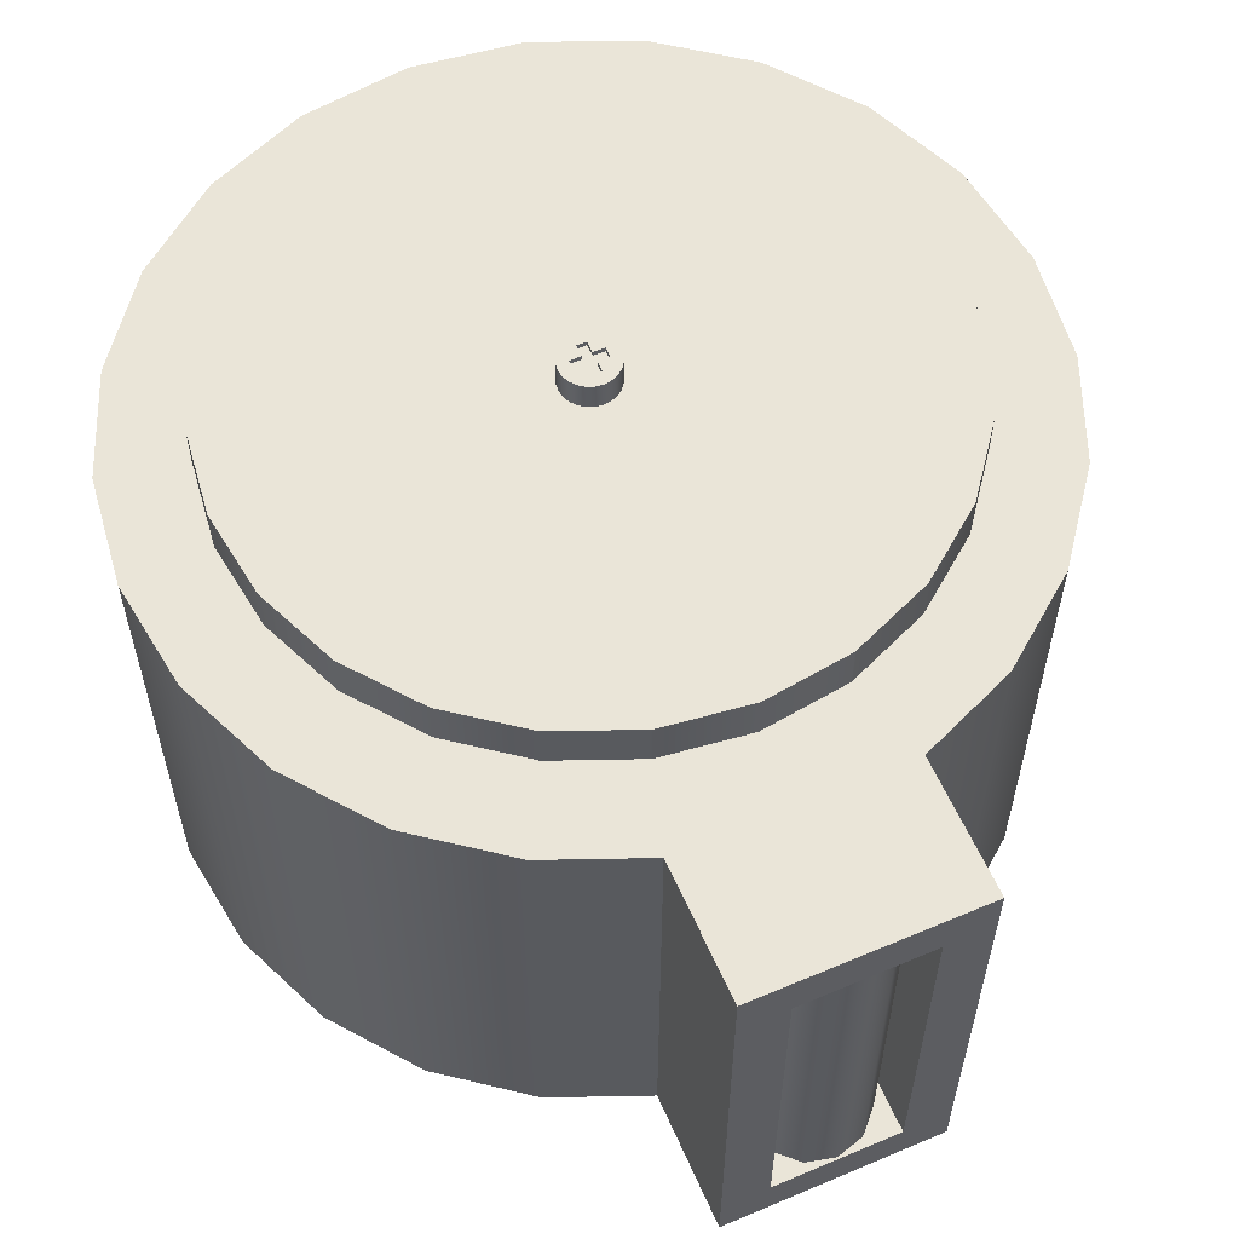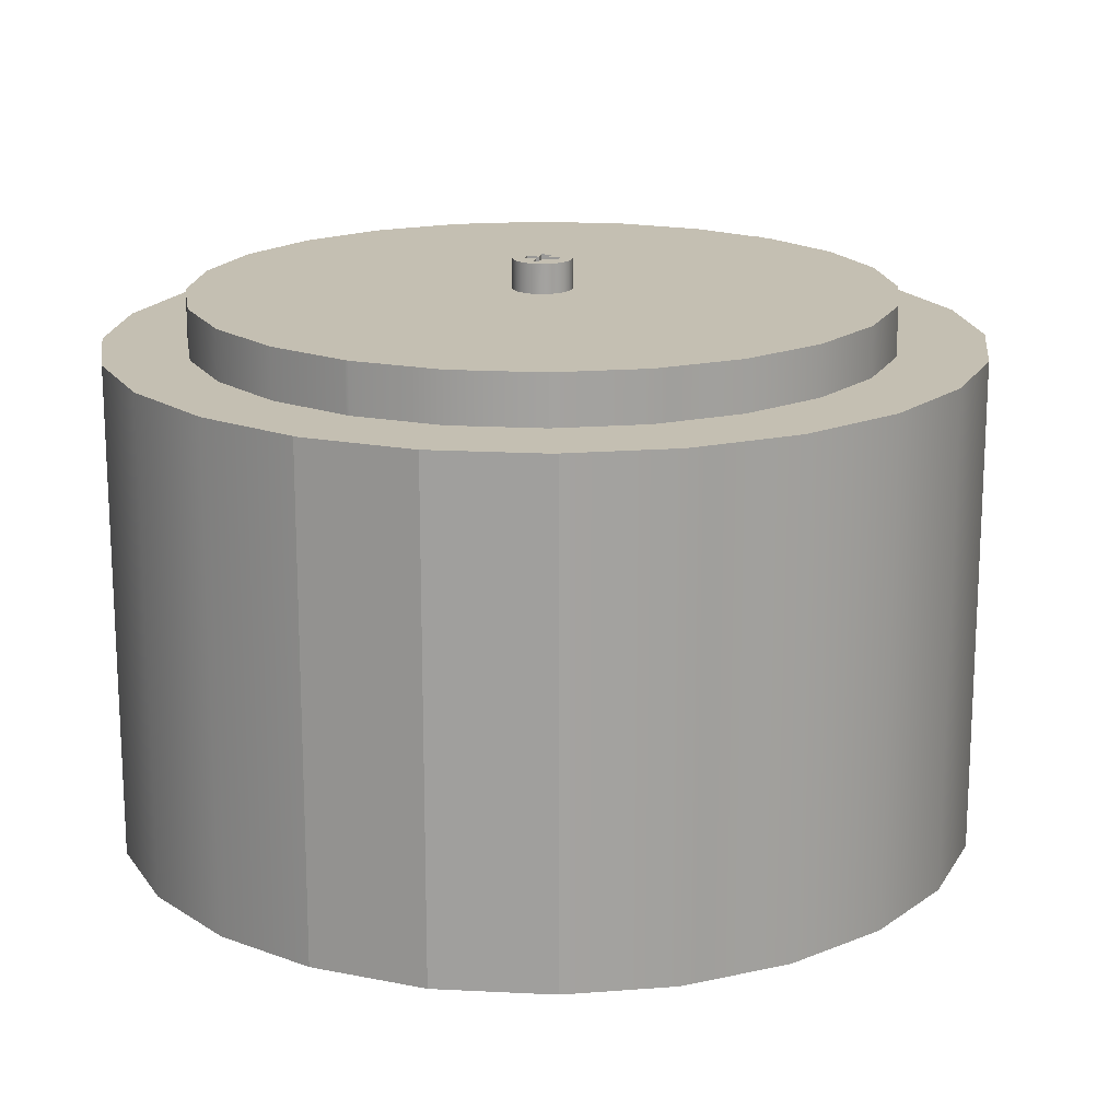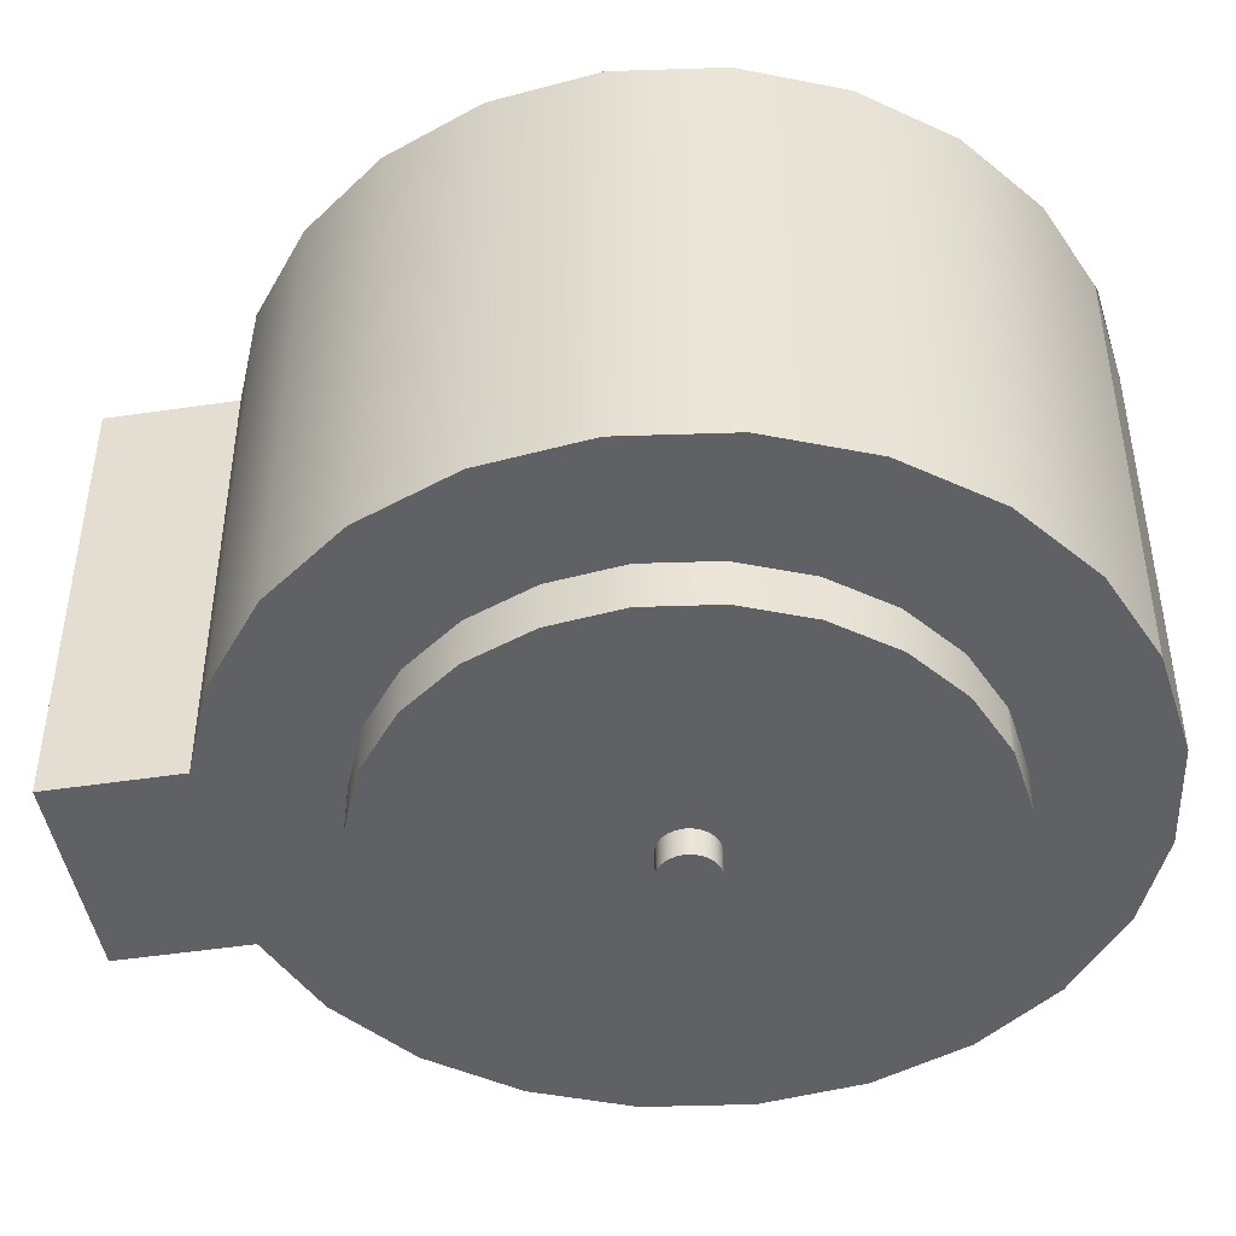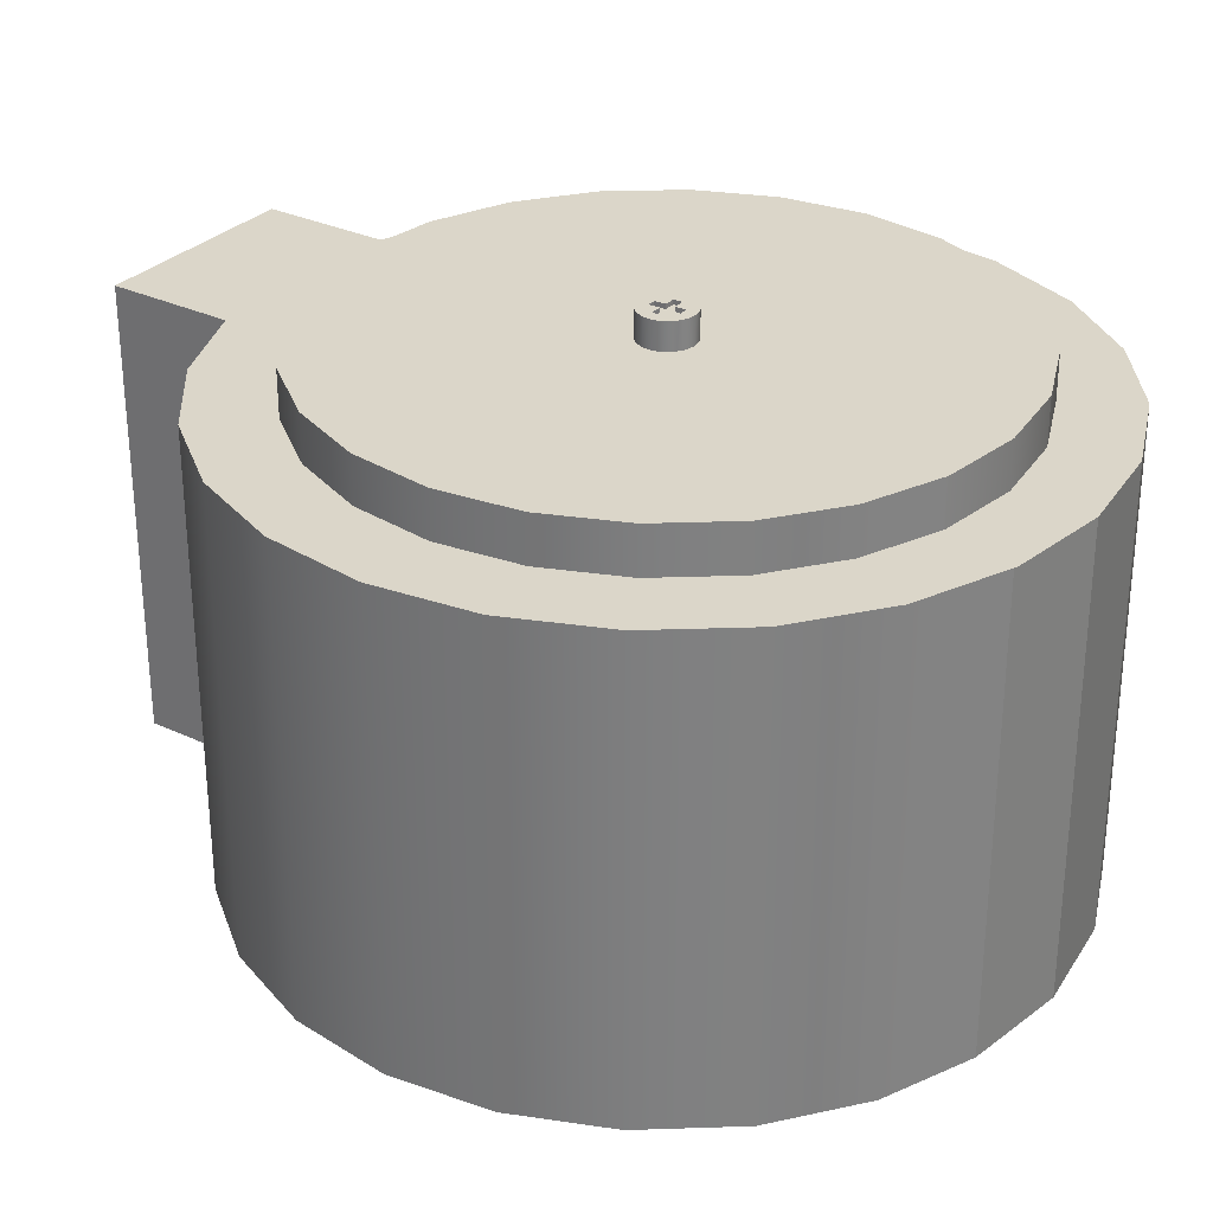
<metadata>
{"format":"obj","ext":"obj","renderer":"f3d","projection":"perspective","resolution":1024,"background":"white","views":[{"elev":59.0,"azim":156.4,"up":"+Z"},{"elev":17.6,"azim":13.8,"up":"+Z"},{"elev":-45.8,"azim":-80.3,"up":"+Z"},{"elev":30.1,"azim":-55.3,"up":"+Z"}]}
</metadata>
<code>
g Mesh1 Model
v 0.5 15.02 -0.5
v 0.5 13.76 -0.5
v 1.855 13.76 -0.5
v 1.855 15.02 -0.5
f 1 2 3 4
v 0.5 15.02 -4.537
v 0.5 13.76 -4.537
f 1 5 6 2
v 0 15.02 -5.037
f 5 7 1
v 2.355 15.02 -5.037
f 7 5 8
v 1.855 15.02 -4.537
f 8 5 9
v 1.165 15 -4.537
f 9 10 5
v 1.471 14.92 -4.537
f 9 11 10
v 1.61 14.79 -4.537
f 9 12 11
v 1.699 14.71 -4.537
f 9 13 12
v 1.787 14.4 -4.537
f 9 14 13
v 1.855 13.76 -4.537
f 15 14 9
v 1.779 14.37 -4.537
f 14 15 16
v 1.712 14.1 -4.537
f 16 15 17
v 1.609 13.99 -4.537
f 17 15 18
v 1.494 13.87 -4.537
f 18 15 19
v 1.19 13.78 -4.537
f 19 15 20
f 6 20 15
v 0.8838 13.86 -4.537
f 20 6 21
v 0.6558 14.07 -4.537
f 21 6 22
v 0.5697 14.37 -4.537
f 22 6 23
v 0.5676 14.38 -4.537
f 23 6 24
f 24 6 5
v 0.6429 14.68 -4.537
f 24 5 25
v 0.746 14.79 -4.537
f 25 5 26
v 0.8613 14.91 -4.537
f 26 5 27
f 27 5 10
v 1.165 15 -0.4472
v 0.8613 14.91 -0.4472
f 27 10 28 29
v 1.471 14.92 -0.4472
f 10 11 30 28
v 1.61 14.79 -0.4472
f 11 12 31 30
v 1.699 14.71 -0.4472
f 12 13 32 31
v 1.787 14.4 -0.4472
f 13 14 33 32
v 1.712 14.1 -0.4472
f 14 16 17 34 33
v 1.609 13.99 -0.4472
f 17 18 35 34
v 1.494 13.87 -0.4472
f 18 19 36 35
v 1.19 13.78 -0.4472
f 19 20 37 36
v 0.8838 13.86 -0.4472
f 20 21 38 37
v 0.7453 13.99 -4.537
v 0.7453 13.99 -0.4472
f 21 39 40 38
f 21 22 39
v 0.6558 14.07 -0.4472
f 39 22 41 40
v 0.5676 14.38 -0.4472
f 22 23 24 42 41
v 0.6429 14.68 -0.4472
f 24 25 43 42
v 0.746 14.79 -0.4472
f 25 26 44 43
f 26 27 29 44
f 43 44 29 28 30 31 32 33 34 35 36 37 38 40 41 42
f 2 6 15 3
f 15 9 4 3
v 2.355 15.02 -0
f 4 45 9
f 1 45 4
v 0 15.02 -0.25
f 46 45 1
v 0 15.02 -0
f 45 46 47
v 0 13.6 -0.25
v 0 13.6 -0
f 46 48 49 47
v 0 15.02 -5.03
v 0 13.6 -5.03
v 0 13.6 -4.537
f 46 50 51 52 48
f 46 1 50
f 50 1 7
f 7 51 50
v 1.177 14.31 -5.034
f 7 51 53
v 2.355 13.6 -5.03
f 51 54 53
v 3.367 13.18 -5.03
f 55 51 54
v -1.012 13.18 -5.03
f 55 56 51
v 4.274 12.49 -5.03
f 57 56 55
v -1.919 12.49 -5.03
f 57 58 56
v 1.177 12.38 -5.03
f 57 59 58
v 1.953 12.28 -5.03
f 57 60 59
v 1.983 12.27 -5.03
f 57 61 60
v 2.675 11.98 -5.03
f 57 62 61
v 4.97 11.58 -5.03
f 63 62 57
v 3.296 11.51 -5.03
f 63 64 62
v 3.772 10.89 -5.03
f 63 65 64
v 5.408 10.52 -5.03
f 66 65 63
v 4.071 10.16 -5.03
f 66 67 65
v 5.557 9.389 -5.03
f 68 67 66
v 4.173 9.389 -5.03
f 68 69 67
v 4.071 8.614 -5.03
f 68 70 69
v 5.408 8.256 -5.03
f 71 70 68
v 3.772 7.892 -5.03
f 71 72 70
v 3.296 7.271 -5.03
f 71 73 72
v 4.97 7.2 -5.03
f 74 73 71
v 2.675 6.795 -5.03
f 74 75 73
v 1.983 6.508 -5.03
f 74 76 75
v 1.953 6.496 -5.03
f 74 77 76
v 4.274 6.293 -5.03
f 78 77 74
v 1.177 6.394 -5.03
f 77 78 79
v -1.919 6.293 -5.03
f 78 80 79
v 3.367 5.597 -5.03
f 81 80 78
v -1.012 5.597 -5.03
f 81 82 80
v 2.355 5.177 -5.03
f 83 82 81
v 0 5.177 -5.03
f 83 84 82
v 1.177 5.01 -5.03
f 84 83 85
v 2.355 5.177 -0
v 2.308 5.171 -0
v 1.177 5.01 -0
v 2.355 5.177 -4.537
v 2.355 5.177 -0.25
f 86 87 88 85 83 89 90
v 2.311 5.159 -0
f 86 87 91
v 0 5.177 -0
f 92 87 86
f 87 92 88
v 0.04403 5.159 -0
f 93 88 92
v 0 5.177 -0.25
v 0 5.177 -4.537
f 88 92 94 95 84 85
v -1.012 5.597 -0
f 92 96 82 84 95 94
v 3.367 5.597 -0
f 92 97 96
f 92 86 97
f 97 86 90 89 83 81
v 2.355 13.6 -4.537
v 2.355 9.389 -0.25
v 2.355 13.6 -0.25
f 98 89 90 99 100
v 2.355 13.6 -0
v 3.367 13.18 -0
f 101 102 55 54 98 100
f 49 102 101
v -1.012 13.18 -0
f 103 102 49
v 1.165 12.86 -0
f 104 102 103
v 2.074 12.74 -0
f 105 102 104
v 2.109 12.72 -0
f 106 102 105
v 4.274 12.49 -0
f 106 107 102
v 2.92 12.38 -0
f 108 107 106
v 3.647 11.83 -0
f 109 107 108
v 4.97 11.58 -0
f 109 110 107
v 4.205 11.1 -0
f 111 110 109
v 5.408 10.52 -0
f 111 112 110
v 4.556 10.25 -0
f 113 112 111
v 5.557 9.389 -0
f 113 114 112
v 4.675 9.345 -0
f 115 114 113
v 4.556 8.437 -0
f 116 114 115
v 5.408 8.256 -0
f 116 117 114
v 4.205 7.59 -0
f 118 117 116
v 4.97 7.2 -0
f 118 119 117
v 3.647 6.863 -0
f 120 119 118
v 2.92 6.305 -0
f 121 119 120
v 4.274 6.293 -0
f 121 122 119
v 2.091 5.962 -0
f 123 122 121
v 2.074 5.955 -0
f 124 122 123
f 124 97 122
v 1.165 5.835 -0
f 97 124 125
v 2.074 5.955 0.5
v 1.165 5.835 0.5
f 125 124 126 127
v 2.091 5.962 0.5
f 124 123 128 126
v 2.92 6.305 0.5
f 123 121 129 128
v 3.647 6.863 0.5
f 121 120 130 129
v 4.205 7.59 0.5
f 120 118 131 130
v 4.556 8.437 0.5
f 118 116 132 131
v 4.675 9.345 0.5
f 116 115 133 132
v 4.556 10.25 0.5
f 115 113 134 133
v 4.205 11.1 0.5
f 113 111 135 134
v 3.647 11.83 0.5
f 111 109 136 135
v 2.92 12.38 0.5
f 109 108 137 136
v 2.109 12.72 0.5
f 108 106 138 137
v 2.074 12.74 0.5
f 106 105 139 138
v 1.165 12.86 0.5
f 105 104 140 139
v 0.2567 12.74 -0
v 0.2567 12.74 0.5
f 104 141 142 140
f 103 141 104
v 0.239 12.73 -0
f 103 143 141
v -1.919 12.49 -0
f 144 143 103
v -0.5899 12.38 -0
f 144 145 143
v -1.317 11.83 -0
f 144 146 145
v -2.615 11.58 -0
f 147 146 144
v -1.875 11.1 -0
f 147 148 146
v -3.053 10.52 -0
f 149 148 147
v -2.225 10.25 -0
f 149 150 148
v -3.202 9.389 -0
f 151 150 149
v -2.345 9.345 -0
f 151 152 150
v -2.225 8.437 -0
f 151 153 152
v -3.053 8.256 -0
f 154 153 151
v -1.875 7.59 -0
f 154 155 153
v -2.615 7.2 -0
f 156 155 154
v -1.317 6.863 -0
f 156 157 155
v -0.5899 6.305 -0
f 156 158 157
v -1.919 6.293 -0
f 159 158 156
v 0.2214 5.969 -0
f 159 160 158
v 0.2567 5.955 -0
f 159 161 160
f 96 161 159
f 96 125 161
f 96 97 125
v 0.2567 5.955 0.5
f 161 125 127 162
f 126 162 127
v 0.2214 5.969 0.5
f 162 126 163
f 163 126 128
f 163 128 129
v -0.5899 6.305 0.5
f 163 129 164
v -1.317 6.863 0.5
f 164 129 165
f 165 129 130
v -1.875 7.59 0.5
f 165 130 166
f 166 130 131
v -2.225 8.437 0.5
f 166 131 167
f 167 131 132
v -2.345 9.345 0.5
f 167 132 168
v 1.165 9.045 0.5
f 168 132 169
f 133 169 132
v 1.243 9.055 0.5
f 169 133 170
v 1.315 9.085 0.5
f 170 133 171
v 1.377 9.133 0.5
f 171 133 172
v 1.425 9.195 0.5
f 172 133 173
v 1.455 9.267 0.5
f 173 133 174
v 1.465 9.345 0.5
f 174 133 175
f 175 133 134
v 1.455 9.423 0.5
f 175 134 176
v 1.425 9.495 0.5
f 176 134 177
v 1.377 9.557 0.5
f 177 134 178
v 1.315 9.605 0.5
f 178 134 179
v 1.243 9.635 0.5
f 179 134 180
v 1.165 9.645 0.5
f 180 134 181
v -2.225 10.25 0.5
f 181 134 182
v -1.875 11.1 0.5
f 182 134 183
f 183 134 135
v -1.317 11.83 0.5
f 183 135 184
f 184 135 136
v -0.5899 12.38 0.5
f 184 136 185
f 185 136 137
v 0.239 12.73 0.5
f 185 137 186
f 186 137 138
f 186 138 139
f 186 139 142
f 142 139 140
f 141 143 186 142
f 143 145 185 186
f 145 146 184 185
f 146 148 183 184
f 148 150 182 183
f 150 152 168 182
f 152 153 167 168
f 153 155 166 167
f 155 157 165 166
f 157 158 164 165
f 158 160 163 164
f 160 161 162 163
v 0.8753 9.423 0.5
f 168 187 182
v 0.8651 9.345 0.5
f 168 188 187
v 0.8753 9.267 0.5
f 168 189 188
v 0.9053 9.195 0.5
f 168 190 189
v 0.953 9.133 0.5
f 168 191 190
v 1.015 9.085 0.5
f 168 192 191
v 1.087 9.055 0.5
f 168 193 192
f 168 169 193
v 1.165 9.045 0.8
v 1.115 9.052 0.8
v 1.087 9.055 0.8
f 193 169 194 195 196
v 1.243 9.055 0.8
v 1.215 9.052 0.8
f 169 170 197 198 194
v 1.315 9.085 0.8
f 170 171 199 197
v 1.377 9.133 0.8
f 171 172 200 199
v 1.425 9.195 0.8
f 172 173 201 200
v 1.455 9.267 0.8
f 173 174 202 201
v 1.465 9.345 0.8
v 1.459 9.295 0.8
f 174 175 203 204 202
v 1.455 9.423 0.8
v 1.459 9.395 0.8
f 175 176 205 206 203
v 1.425 9.495 0.8
f 176 177 207 205
v 1.377 9.557 0.8
f 177 178 208 207
v 1.315 9.605 0.8
f 178 179 209 208
v 1.243 9.635 0.8
f 179 180 210 209
v 1.165 9.645 0.8
v 1.215 9.638 0.8
f 180 181 211 212 210
v 1.087 9.635 0.5
v 1.087 9.635 0.8
v 1.115 9.638 0.8
f 181 213 214 215 211
f 182 213 181
v 1.015 9.605 0.5
f 182 216 213
v 0.953 9.557 0.5
f 182 217 216
v 0.9053 9.495 0.5
f 182 218 217
f 182 187 218
v 0.8753 9.423 0.8
v 0.9053 9.495 0.8
f 218 187 219 220
v 0.8651 9.345 0.8
v 0.8717 9.395 0.8
f 187 188 221 222 219
v 0.8753 9.267 0.8
v 0.8717 9.295 0.8
f 188 189 223 224 221
v 0.9053 9.195 0.8
f 189 190 225 223
v 0.953 9.133 0.8
f 190 191 226 225
v 1.015 9.085 0.8
f 191 192 227 226
f 192 193 196 227
f 196 199 227
f 196 197 199
f 195 197 196
f 195 198 197
f 198 195 194
f 227 199 200
f 227 200 226
f 226 200 201
v 1.215 9.173 0.8
f 226 201 228
v 1.215 9.295 0.8
f 228 201 229
f 229 201 202
f 229 202 204
v 1.337 9.295 0.8
f 229 204 230
f 203 230 204
v 1.337 9.395 0.8
f 230 203 231
f 231 203 206
f 231 206 205
v 1.215 9.395 0.8
f 231 205 232
v 1.215 9.517 0.8
f 232 205 233
f 233 205 207
f 233 207 208
v 1.115 9.517 0.8
f 233 208 234
v 0.953 9.557 0.8
f 235 234 208
f 220 234 235
f 219 234 220
f 222 234 219
v 0.9934 9.395 0.8
f 236 234 222
v 1.115 9.395 0.8
f 234 236 237
v 0.9934 9.395 0.75
v 1.115 9.395 0.75
f 237 236 238 239
v 0.9934 9.295 0.8
v 0.9934 9.295 0.75
f 236 240 241 238
f 224 240 236
v 1.115 9.295 0.8
f 224 242 240
f 223 242 224
f 225 242 223
v 1.115 9.173 0.8
f 225 243 242
f 226 243 225
f 243 226 228
v 1.215 9.173 0.75
v 1.115 9.173 0.75
f 243 228 244 245
v 1.215 9.295 0.75
f 228 229 246 244
v 1.337 9.295 0.75
f 229 230 247 246
v 1.337 9.395 0.75
f 230 231 248 247
v 1.215 9.395 0.75
f 231 232 249 248
v 1.215 9.517 0.75
f 232 233 250 249
v 1.115 9.517 0.75
f 233 234 251 250
f 234 237 239 251
v 1.115 9.295 0.75
f 252 245 244 246 247 248 249 250 251 239 238 241
f 242 243 245 252
f 240 242 252 241
f 224 236 221
f 221 236 222
f 217 218 220 235
v 1.015 9.605 0.8
f 216 217 235 253
f 235 209 253
f 235 208 209
f 253 209 210
f 253 210 214
f 214 210 212
f 214 212 215
f 215 212 211
f 213 216 253 214
f 96 159 80 82
v -2.615 7.2 -5.03
f 159 156 254 80
v -3.053 8.256 -5.03
f 156 154 255 254
v -3.202 9.389 -5.03
f 154 151 256 255
v -3.053 10.52 -5.03
f 151 149 257 256
v -2.615 11.58 -5.03
f 149 147 258 257
f 147 144 58 258
f 144 103 56 58
f 103 49 48 52 51 56
v 0 9.389 -0.25
f 95 52 48 259 94
v -0.3202 11.98 -5.03
f 260 258 58
v -0.9406 11.51 -5.03
f 261 258 260
v -1.417 10.89 -5.03
f 262 258 261
f 262 257 258
v -1.716 10.16 -5.03
f 263 257 262
v -1.818 9.389 -5.03
f 264 257 263
f 264 256 257
v -1.716 8.614 -5.03
f 265 256 264
f 265 255 256
v -1.417 7.892 -5.03
f 266 255 265
v -0.9406 7.271 -5.03
f 267 255 266
f 267 254 255
v -0.3202 6.795 -5.03
f 268 254 267
v 0.3721 6.508 -5.03
f 269 254 268
v 0.4022 6.496 -5.03
f 270 254 269
f 270 80 254
f 79 80 270
v 0.4022 6.496 -5.54
v 1.177 6.394 -5.54
f 79 270 271 272
v 0.3721 6.508 -5.54
f 270 269 273 271
v -0.3202 6.795 -5.54
f 269 268 274 273
v -0.9406 7.271 -5.54
f 268 267 275 274
v -1.417 7.892 -5.54
f 267 266 276 275
v -1.716 8.614 -5.54
f 266 265 277 276
v -1.818 9.389 -5.54
f 265 264 278 277
v -1.716 10.16 -5.54
f 264 263 279 278
v -1.417 10.89 -5.54
f 263 262 280 279
v -0.9406 11.51 -5.54
f 262 261 281 280
v -0.3202 11.98 -5.54
f 261 260 282 281
v 0.3721 12.27 -5.03
v 0.3721 12.27 -5.54
f 260 283 284 282
f 260 58 283
v 0.4022 12.28 -5.03
f 283 58 285
f 285 58 59
v 1.177 12.38 -5.54
v 0.4022 12.28 -5.54
f 285 59 286 287
v 1.953 12.28 -5.54
f 59 60 288 286
v 1.983 12.27 -5.54
f 60 61 289 288
v 2.675 11.98 -5.54
f 61 62 290 289
v 3.296 11.51 -5.54
f 62 64 291 290
v 3.772 10.89 -5.54
f 64 65 292 291
v 4.071 10.16 -5.54
f 65 67 293 292
v 4.173 9.389 -5.54
f 67 69 294 293
v 4.071 8.614 -5.54
f 69 70 295 294
v 3.772 7.892 -5.54
f 70 72 296 295
v 3.296 7.271 -5.54
f 72 73 297 296
v 2.675 6.795 -5.54
f 73 75 298 297
v 1.983 6.508 -5.54
f 75 76 299 298
v 1.953 6.496 -5.54
f 76 77 300 299
f 77 79 272 300
f 271 300 272
f 300 271 273
f 300 273 299
f 299 273 274
f 299 274 298
f 298 274 297
f 297 274 275
f 297 275 296
f 296 275 276
f 296 276 295
f 295 276 277
f 295 277 294
v 1.177 9.089 -5.54
f 294 277 301
f 278 301 277
v 1.1 9.1 -5.54
f 301 278 302
v 1.028 9.13 -5.54
f 302 278 303
v 0.9654 9.177 -5.54
f 303 278 304
v 0.9177 9.239 -5.54
f 304 278 305
v 0.8877 9.312 -5.54
f 305 278 306
v 0.8775 9.389 -5.54
f 306 278 307
f 307 278 279
v 0.8877 9.467 -5.54
f 307 279 308
v 0.9177 9.539 -5.54
f 308 279 309
v 0.9654 9.602 -5.54
f 309 279 310
v 1.028 9.649 -5.54
f 310 279 311
v 1.1 9.679 -5.54
f 311 279 312
v 1.177 9.689 -5.54
f 312 279 313
f 313 279 293
f 293 279 292
f 292 279 280
f 292 280 291
f 291 280 281
f 291 281 282
f 291 282 290
f 290 282 289
f 289 282 284
f 289 284 287
f 283 285 287 284
f 289 287 288
f 288 287 286
v 1.255 9.679 -5.54
f 293 314 313
v 1.327 9.649 -5.54
f 293 315 314
v 1.39 9.602 -5.54
f 293 316 315
v 1.437 9.539 -5.54
f 293 317 316
v 1.467 9.467 -5.54
f 293 318 317
f 294 318 293
v 1.478 9.389 -5.54
f 294 319 318
v 1.467 9.312 -5.54
f 294 320 319
v 1.437 9.239 -5.54
f 294 321 320
v 1.39 9.177 -5.54
f 294 322 321
v 1.327 9.13 -5.54
f 294 323 322
v 1.255 9.1 -5.54
f 294 324 323
f 294 301 324
v 1.177 9.089 -5.84
v 1.255 9.1 -5.84
f 324 301 325 326
v 1.1 9.1 -5.84
f 301 302 327 325
v 1.028 9.13 -5.84
f 302 303 328 327
v 0.9654 9.177 -5.84
f 303 304 329 328
v 0.9177 9.239 -5.84
f 304 305 330 329
v 0.8877 9.312 -5.84
f 305 306 331 330
v 0.8775 9.389 -5.84
f 306 307 332 331
v 0.8877 9.467 -5.84
f 307 308 333 332
v 0.9177 9.539 -5.84
f 308 309 334 333
v 0.9654 9.602 -5.84
f 309 310 335 334
v 1.028 9.649 -5.84
f 310 311 336 335
v 1.1 9.679 -5.84
f 311 312 337 336
v 1.177 9.689 -5.84
f 312 313 338 337
v 1.255 9.679 -5.84
f 313 314 339 338
v 1.327 9.649 -5.84
f 314 315 340 339
v 1.39 9.602 -5.84
f 315 316 341 340
v 1.437 9.539 -5.84
f 316 317 342 341
v 1.467 9.467 -5.84
f 317 318 343 342
v 1.478 9.389 -5.84
f 318 319 344 343
v 1.467 9.312 -5.84
f 319 320 345 344
v 1.437 9.239 -5.84
f 320 321 346 345
v 1.39 9.177 -5.84
f 321 322 347 346
v 1.327 9.13 -5.84
f 322 323 348 347
f 323 324 326 348
f 337 338 339 340 341 342 343 344 345 346 347 348 326 325 327 328 329 330 331 332 333 334 335 336
f 122 97 81 78
f 119 122 78 74
f 117 119 74 71
f 114 117 71 68
f 112 114 68 66
f 110 112 66 63
f 107 110 63 57
f 102 107 57 55
f 49 101 45
v 2.355 15.02 -0.25
f 45 101 100 349
f 100 98 54 8 349
f 8 53 54
f 7 53 8
f 8 45 349
f 8 9 45
f 49 45 47
f 88 91 87

</code>
